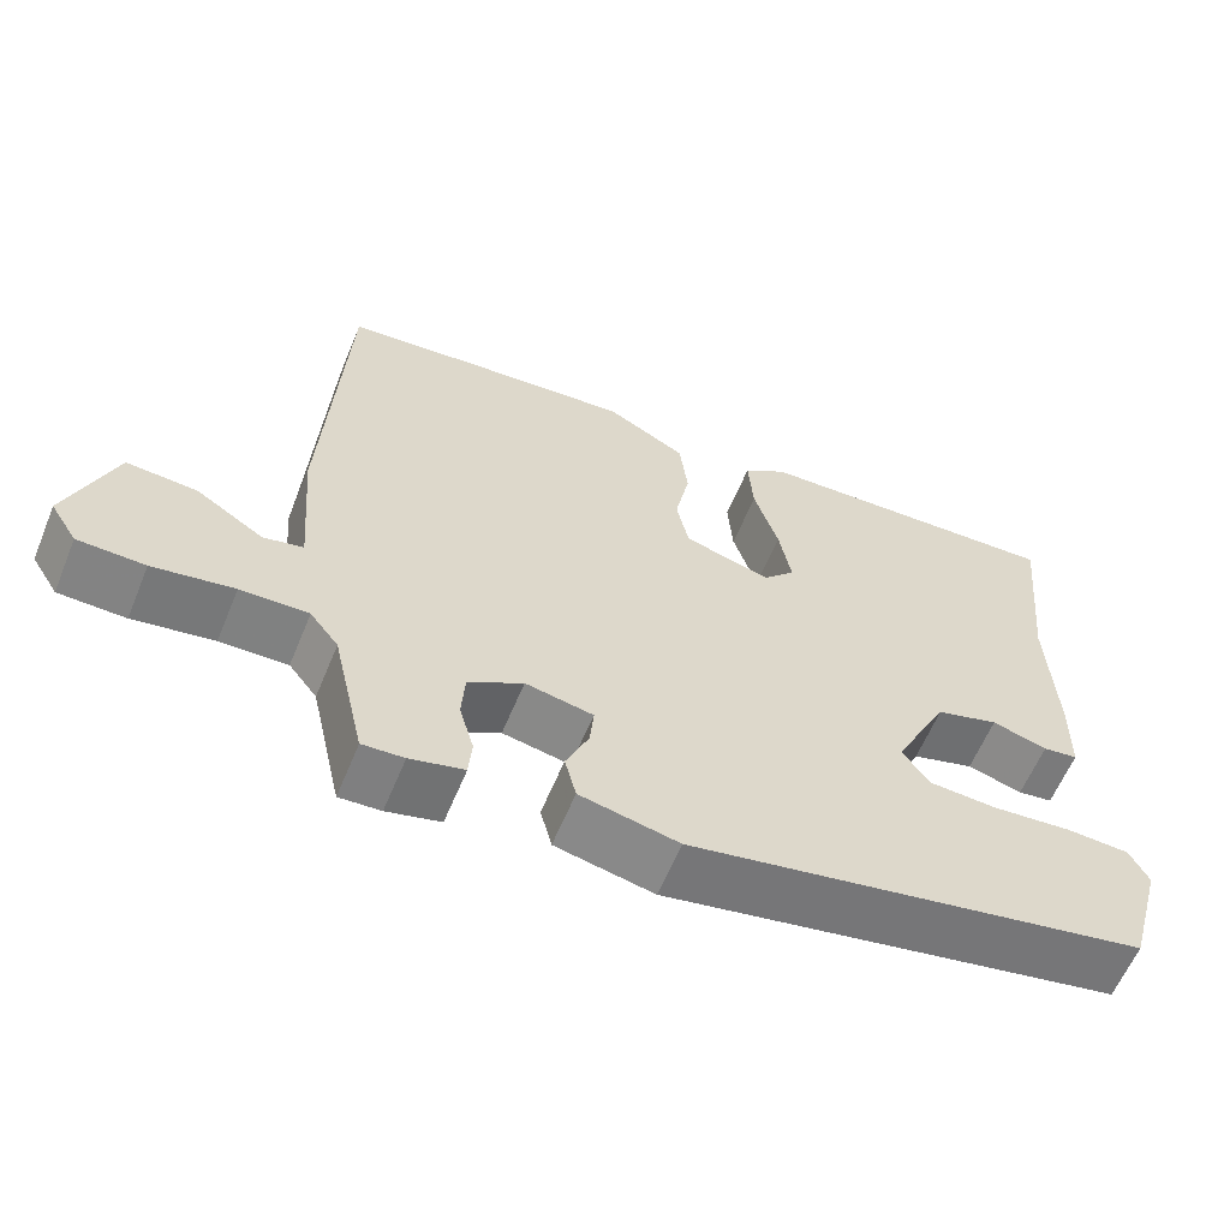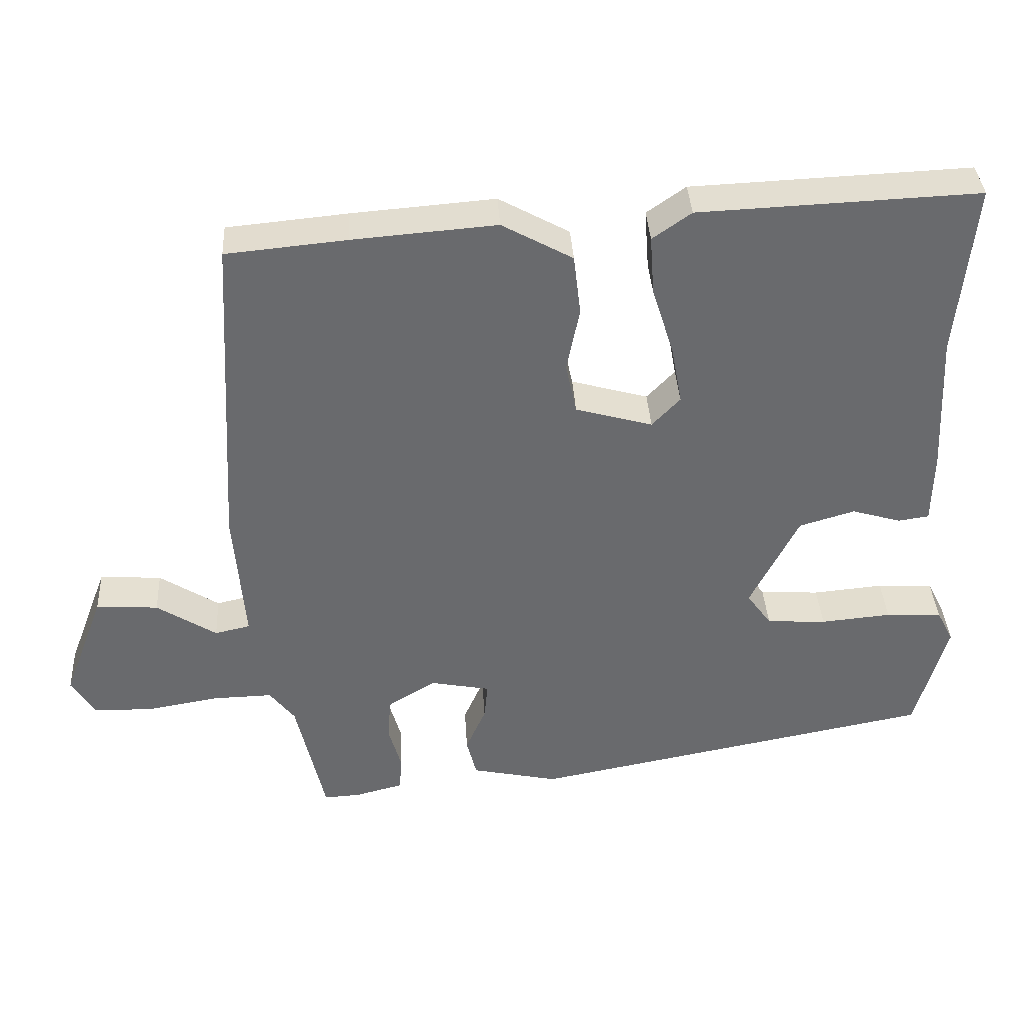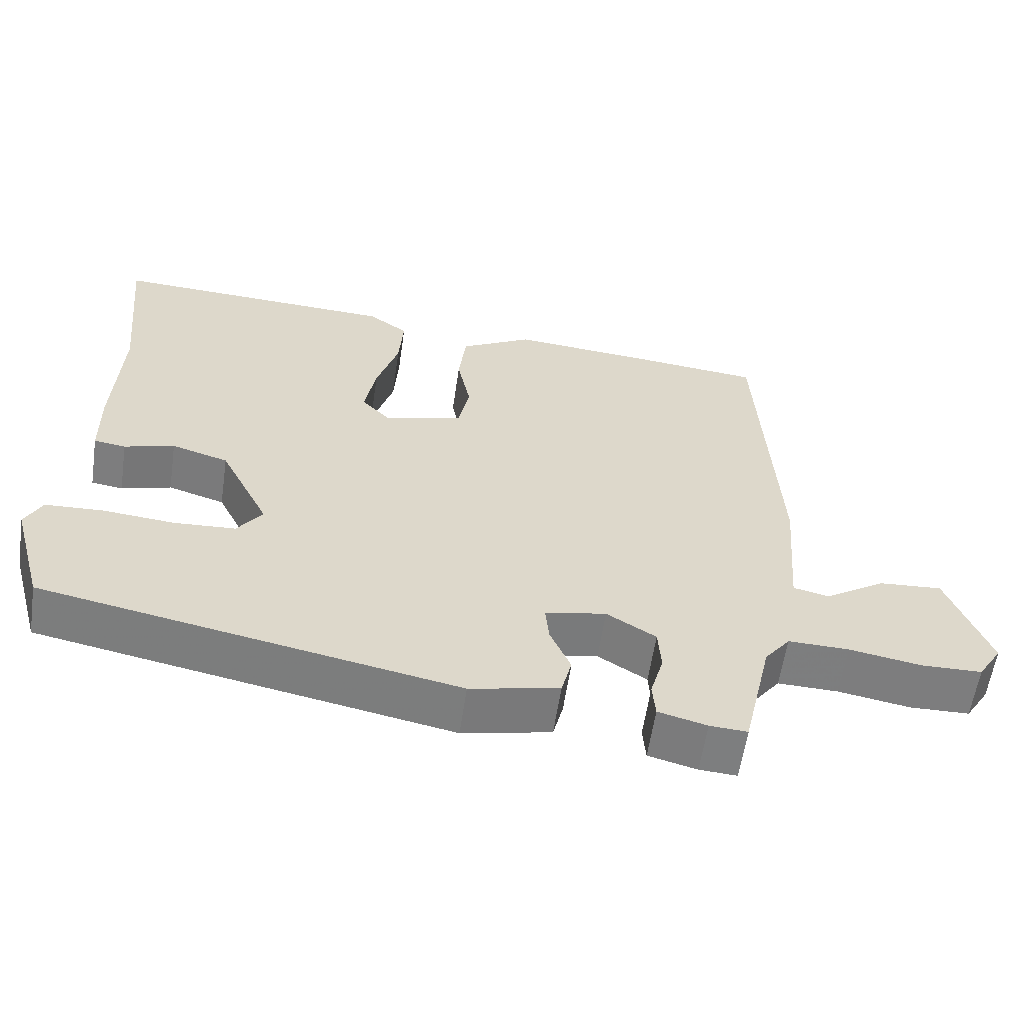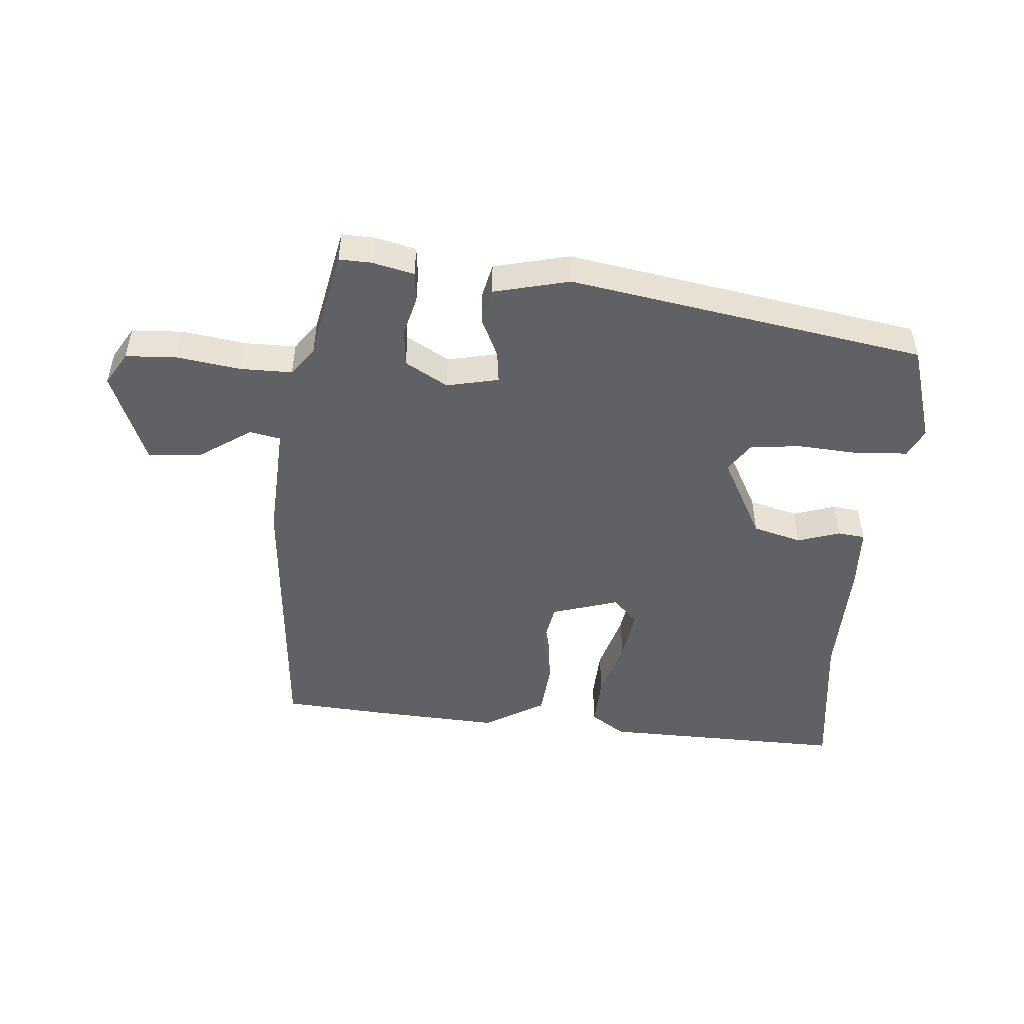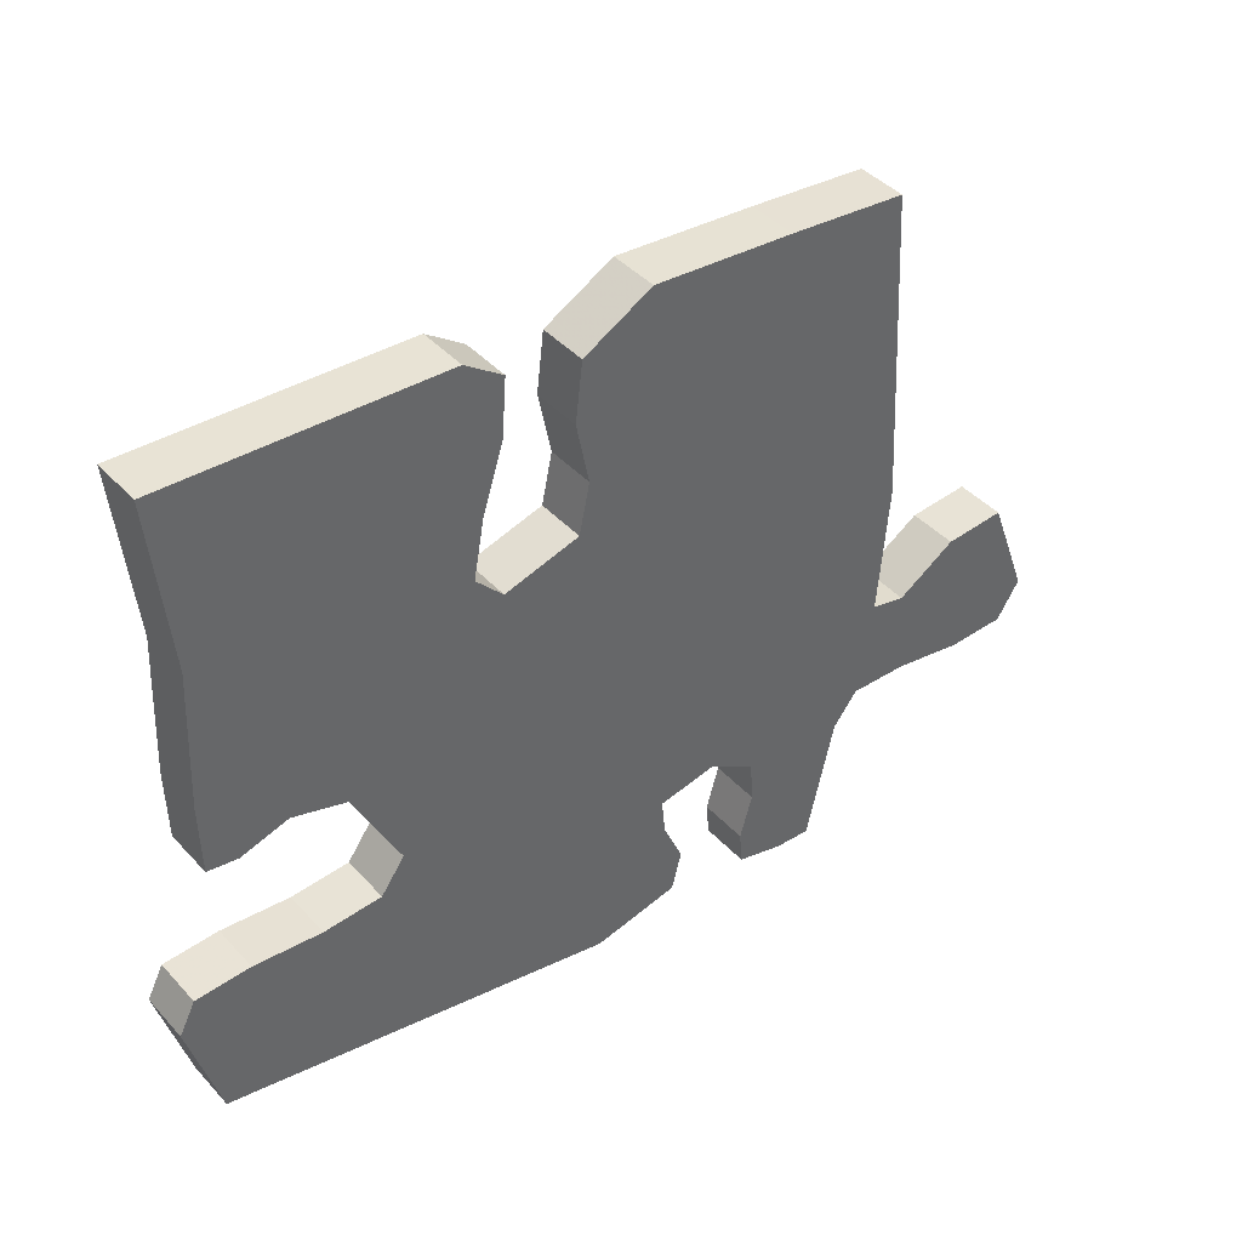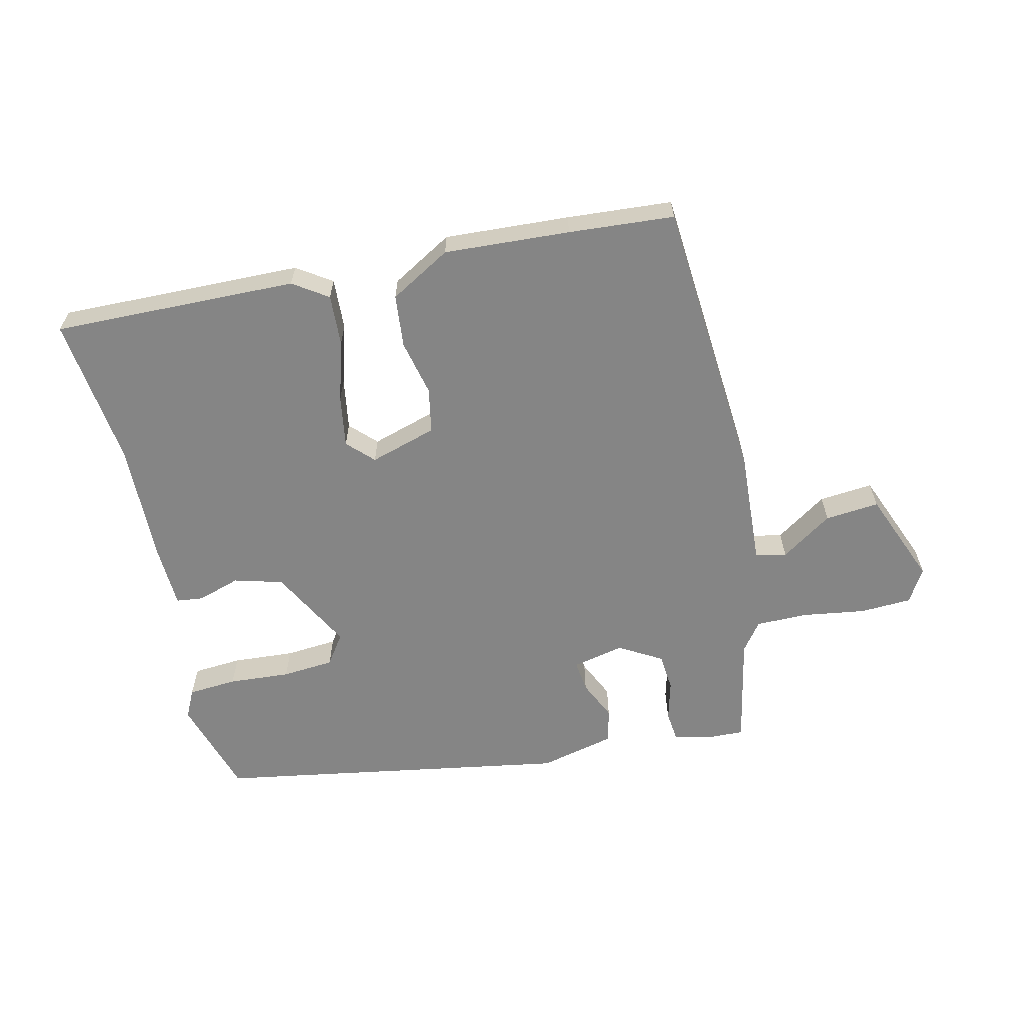
<metadata>
{"format":"obj","ext":"obj","renderer":"f3d","projection":"perspective","resolution":1024,"background":"white","views":[{"elev":-60.7,"azim":157.6,"up":"+Z"},{"elev":37.1,"azim":176.7,"up":"+Z"},{"elev":-59.2,"azim":-8.4,"up":"+Z"},{"elev":-48.9,"azim":176.7,"up":"+Y"},{"elev":41.8,"azim":-38.3,"up":"+Z"},{"elev":-61.7,"azim":14.3,"up":"+Y"}]}
</metadata>
<code>
v -0.506 0.07 -0.367
v -0.55 0.07 -0.21
v -0.527 0.07 -0.165
v -0.449 0.07 -0.161
v -0.351 0.07 -0.17
v -0.268 0.07 -0.165
v -0.234 0.07 -0.118
v -0.301 0.07 0.015
v -0.378 0.07 0.038
v -0.446 0.07 0.018
v -0.489 0.07 0.024
v -0.491 0.07 0.124
v -0.482 0.07 0.318
v -0.506 0.07 0.559
v -0.118 0.07 0.542
v -0.064 0.07 0.504
v -0.07 0.07 0.422
v -0.1 0.07 0.327
v -0.115 0.07 0.245
v -0.076 0.07 0.204
v 0.031 0.07 0.234
v 0.046 0.07 0.305
v 0.028 0.07 0.394
v 0.038 0.07 0.478
v 0.136 0.07 0.532
v 0.335 0.07 0.516
v 0.502 0.07 0.5
v 0.527 0.07 0.049
v 0.512 0.07 -0.137
v 0.561 0.07 -0.148
v 0.644 0.07 -0.095
v 0.73 0.07 -0.089
v 0.787 0.07 -0.24
v 0.754 0.07 -0.292
v 0.672 0.07 -0.294
v 0.573 0.07 -0.277
v 0.49 0.07 -0.275
v 0.455 0.07 -0.32
v 0.415 0.07 -0.495
v 0.364 0.07 -0.492
v 0.298 0.07 -0.475
v 0.294 0.07 -0.427
v 0.312 0.07 -0.364
v 0.308 0.07 -0.304
v 0.241 0.07 -0.263
v 0.158 0.07 -0.279
v 0.163 0.07 -0.33
v 0.191 0.07 -0.394
v 0.177 0.07 -0.449
v 0.056 0.07 -0.475
v -0.506 0 -0.367
v -0.55 0 -0.21
v -0.527 0 -0.165
v -0.449 0 -0.161
v -0.351 0 -0.17
v -0.268 0 -0.165
v -0.234 0 -0.118
v -0.301 0 0.015
v -0.378 0 0.038
v -0.446 0 0.018
v -0.489 0 0.024
v -0.491 0 0.124
v -0.482 0 0.318
v -0.506 0 0.559
v -0.118 0 0.542
v -0.064 0 0.504
v -0.07 0 0.422
v -0.1 0 0.327
v -0.115 0 0.245
v -0.076 0 0.204
v 0.031 0 0.234
v 0.046 0 0.305
v 0.028 0 0.394
v 0.038 0 0.478
v 0.136 0 0.532
v 0.335 0 0.516
v 0.502 0 0.5
v 0.527 0 0.049
v 0.512 0 -0.137
v 0.561 0 -0.148
v 0.644 0 -0.095
v 0.73 0 -0.089
v 0.787 0 -0.24
v 0.754 0 -0.292
v 0.672 0 -0.294
v 0.573 0 -0.277
v 0.49 0 -0.275
v 0.455 0 -0.32
v 0.415 0 -0.495
v 0.364 0 -0.492
v 0.298 0 -0.475
v 0.294 0 -0.427
v 0.312 0 -0.364
v 0.308 0 -0.304
v 0.241 0 -0.263
v 0.158 0 -0.279
v 0.163 0 -0.33
v 0.191 0 -0.394
v 0.177 0 -0.449
v 0.056 0 -0.475
f 3 4 5
f 2 3 5
f 1 2 5
f 50 1 5
f 49 50 5
f 48 49 5
f 47 48 5
f 46 47 5 6
f 45 46 6 7
f 41 42 43
f 40 41 43
f 39 40 43
f 38 39 43
f 37 38 43 44
f 34 35 36
f 33 34 36
f 32 33 36
f 31 32 36
f 30 31 36
f 29 30 36 37
f 37 44 45
f 29 37 45
f 28 29 45
f 27 28 45
f 26 27 45
f 25 26 45
f 24 25 45
f 23 24 45
f 22 23 45
f 16 17 18
f 15 16 18
f 14 15 18
f 13 14 18
f 13 18 19
f 12 13 19
f 11 12 19
f 10 11 19
f 9 10 19
f 8 9 19 20
f 8 20 21
f 7 8 21
f 45 7 21
f 21 22 45
f 55 54 53
f 55 53 52
f 55 52 51
f 55 51 100
f 55 100 99
f 55 99 98
f 55 98 97
f 56 55 97 96
f 57 56 96 95
f 93 92 91
f 93 91 90
f 93 90 89
f 93 89 88
f 94 93 88 87
f 86 85 84
f 86 84 83
f 86 83 82
f 86 82 81
f 86 81 80
f 87 86 80 79
f 95 94 87
f 95 87 79
f 95 79 78
f 95 78 77
f 95 77 76
f 95 76 75
f 95 75 74
f 95 74 73
f 95 73 72
f 68 67 66
f 68 66 65
f 68 65 64
f 68 64 63
f 69 68 63
f 69 63 62
f 69 62 61
f 69 61 60
f 69 60 59
f 70 69 59 58
f 71 70 58
f 71 58 57
f 71 57 95
f 95 72 71
f 1 51 52 2
f 2 52 53 3
f 3 53 54 4
f 4 54 55 5
f 5 55 56 6
f 6 56 57 7
f 7 57 58 8
f 8 58 59 9
f 9 59 60 10
f 10 60 61 11
f 11 61 62 12
f 12 62 63 13
f 13 63 64 14
f 14 64 65 15
f 15 65 66 16
f 16 66 67 17
f 17 67 68 18
f 18 68 69 19
f 19 69 70 20
f 20 70 71 21
f 21 71 72 22
f 22 72 73 23
f 23 73 74 24
f 24 74 75 25
f 25 75 76 26
f 26 76 77 27
f 27 77 78 28
f 28 78 79 29
f 29 79 80 30
f 30 80 81 31
f 31 81 82 32
f 32 82 83 33
f 33 83 84 34
f 34 84 85 35
f 35 85 86 36
f 36 86 87 37
f 37 87 88 38
f 38 88 89 39
f 39 89 90 40
f 40 90 91 41
f 41 91 92 42
f 42 92 93 43
f 43 93 94 44
f 44 94 95 45
f 45 95 96 46
f 46 96 97 47
f 47 97 98 48
f 48 98 99 49
f 49 99 100 50
f 50 100 51 1

</code>
